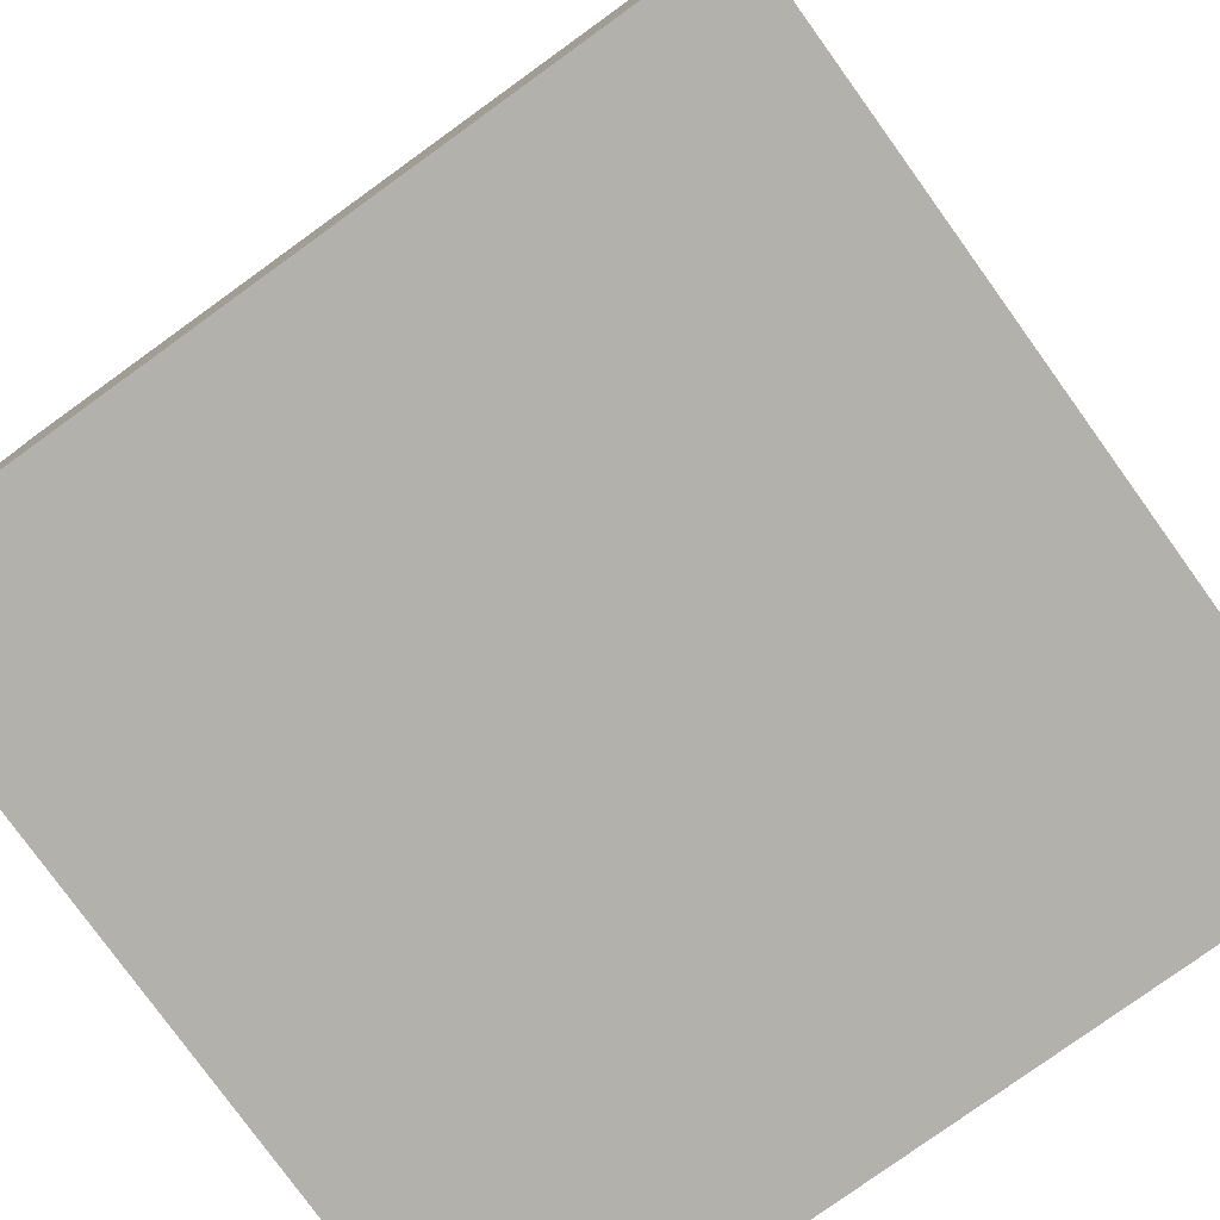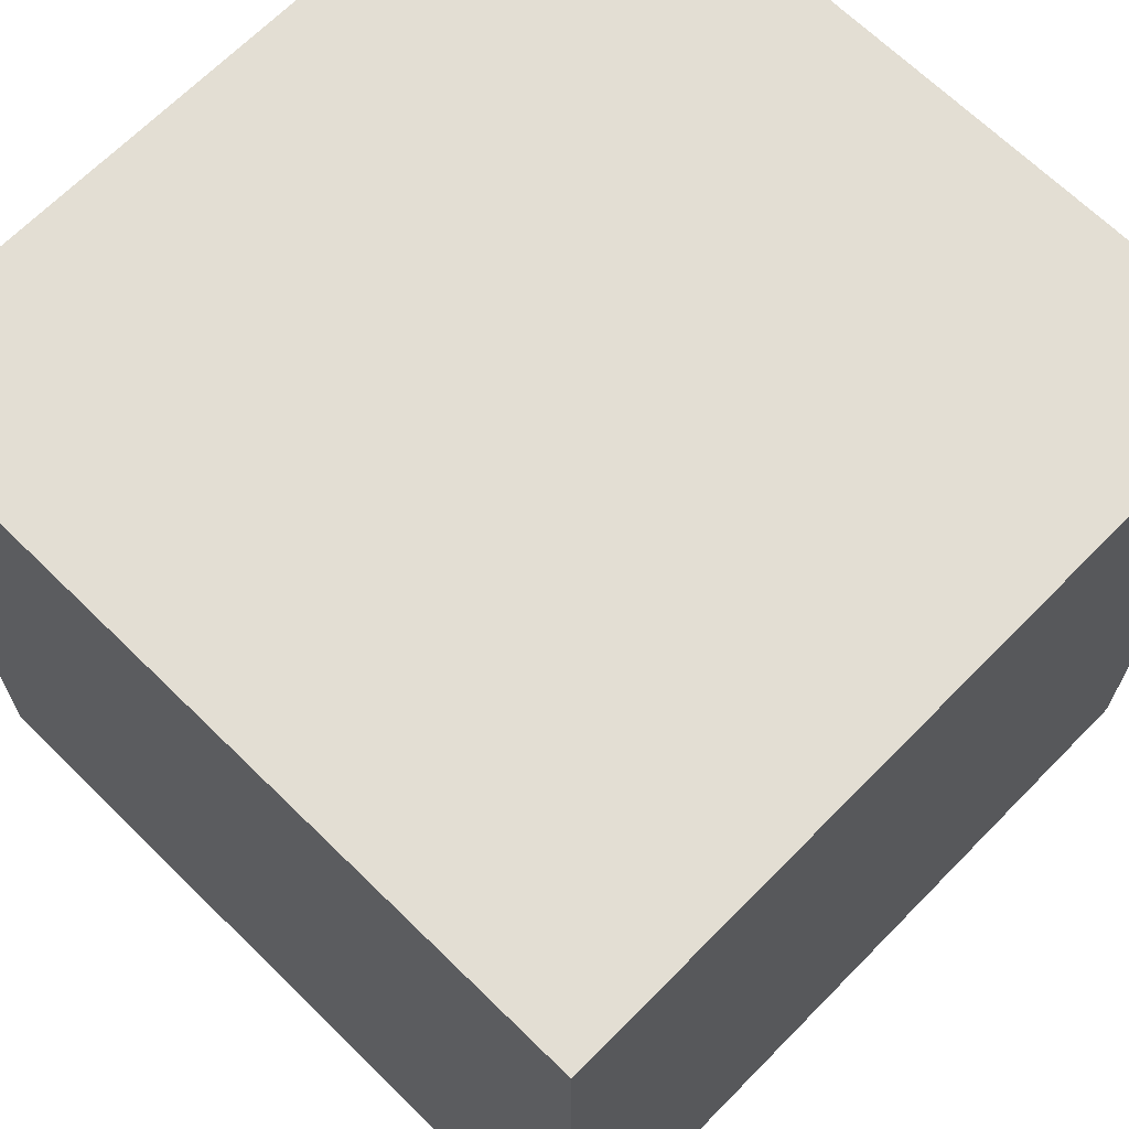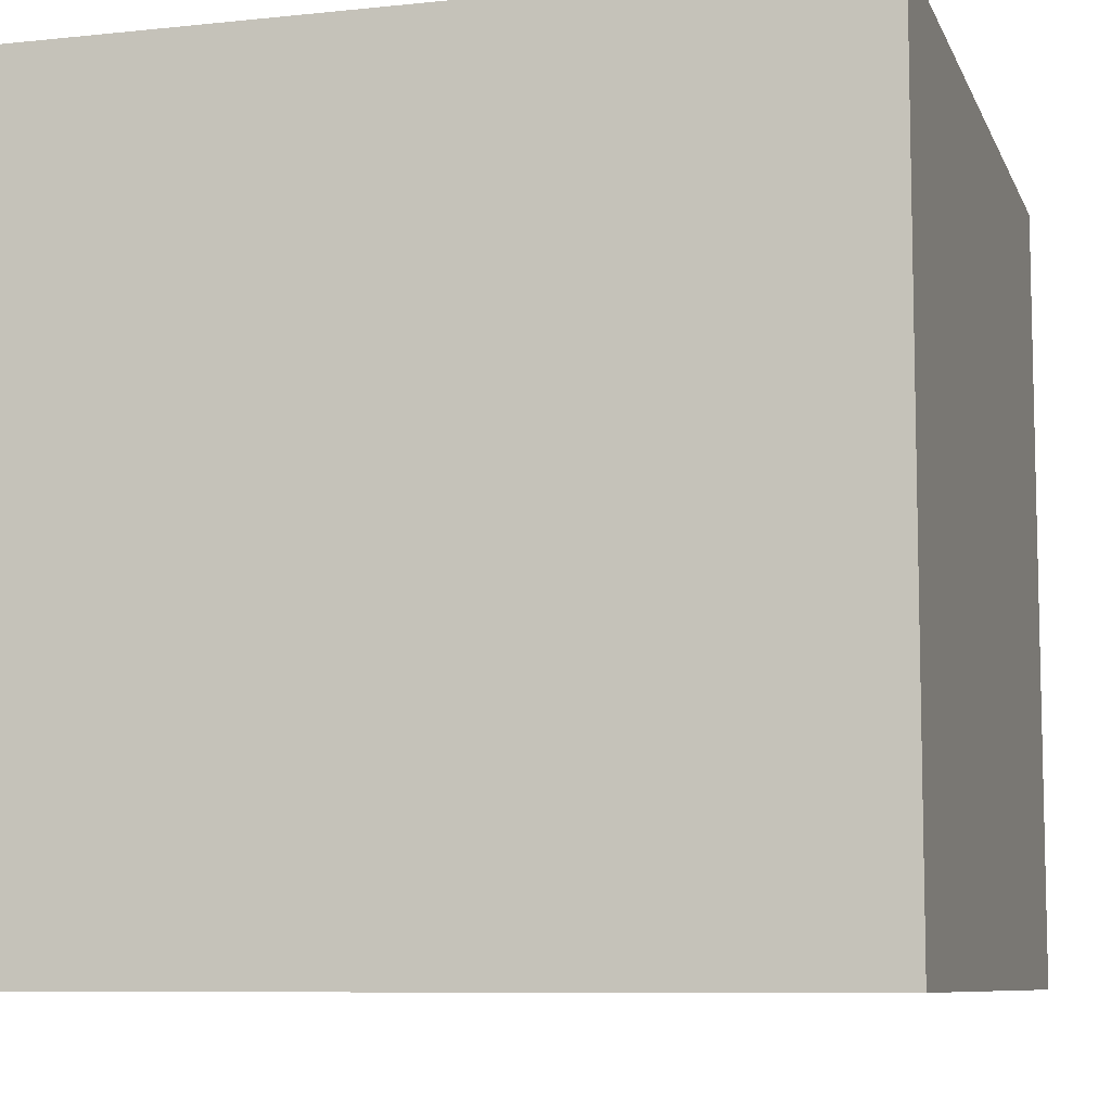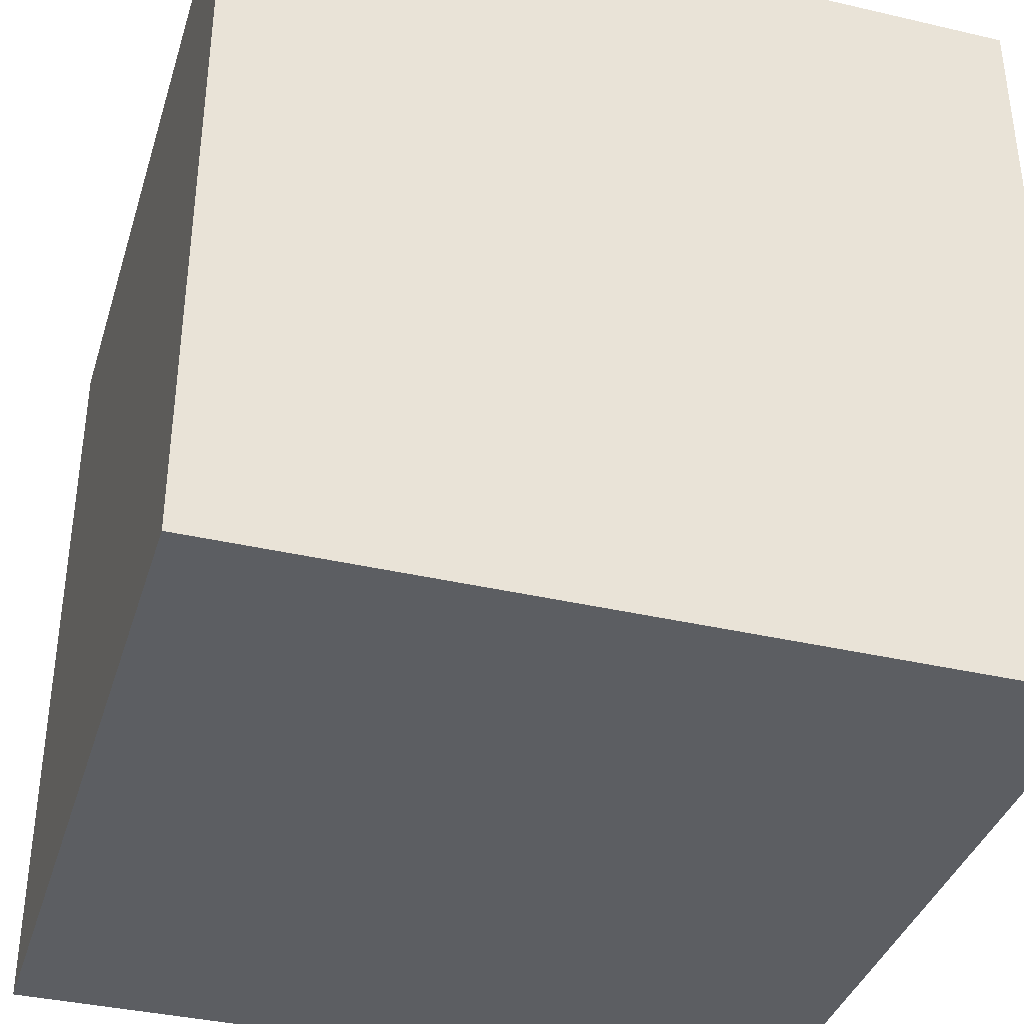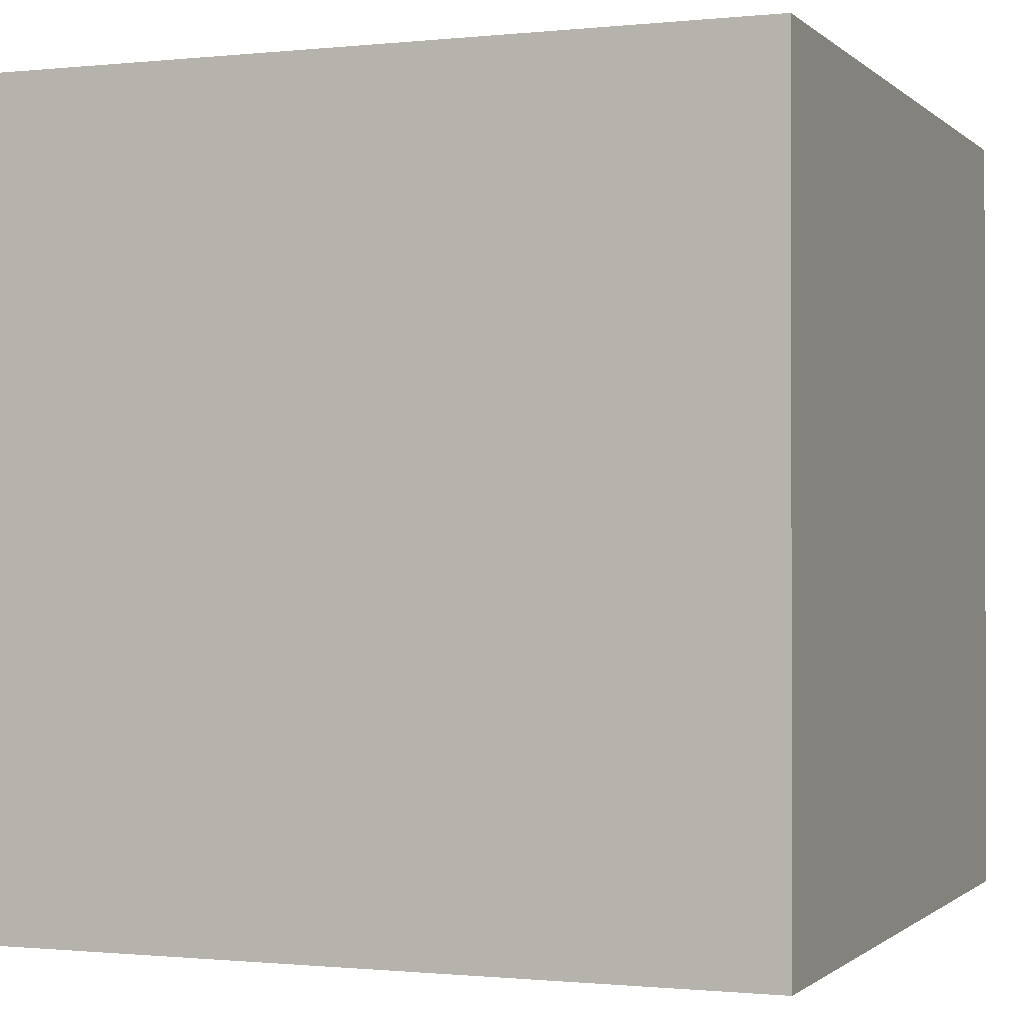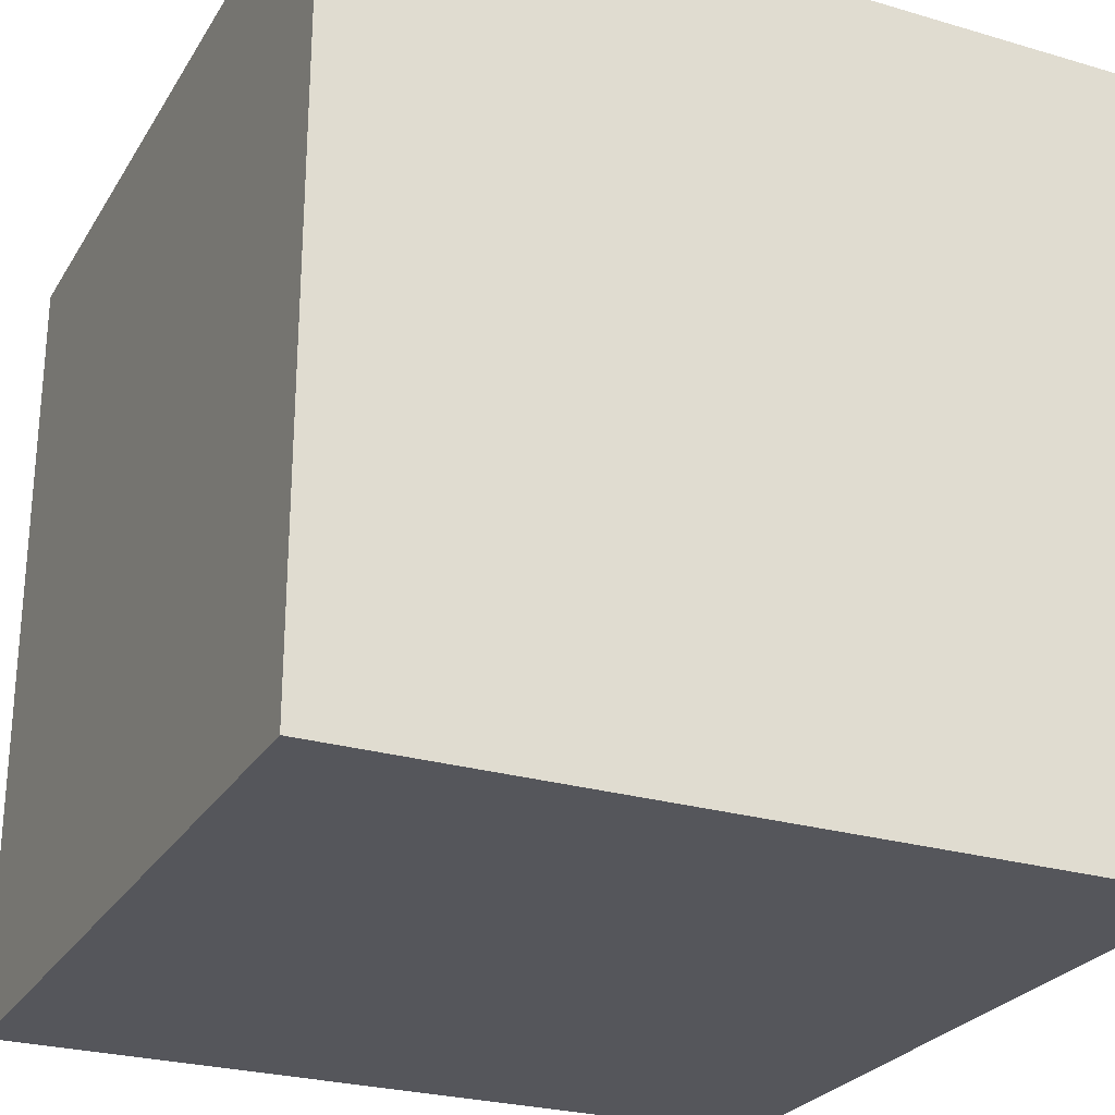
<metadata>
{"format":"obj","ext":"obj","renderer":"f3d","projection":"perspective","resolution":1024,"background":"white","views":[{"elev":-78.9,"azim":125.8,"up":"+Y"},{"elev":67.3,"azim":-135.5,"up":"+Z"},{"elev":-8.4,"azim":-164.0,"up":"+Z"},{"elev":-37.5,"azim":163.4,"up":"+Z"},{"elev":-0.8,"azim":21.3,"up":"+Y"},{"elev":-26.2,"azim":-24.9,"up":"+Y"}]}
</metadata>
<code>
o Cube
v 0 0 0
v 0 0 1
v 0 1 0
v 0 1 1
v 1 0 0
v 1 0 1
v 1 1 0
v 1 1 1
f 1 2 4 3
f 1 3 7 5
f 2 4 8 6
f 1 2 6 5
f 3 4 8 7
f 6 8 7 5

</code>
